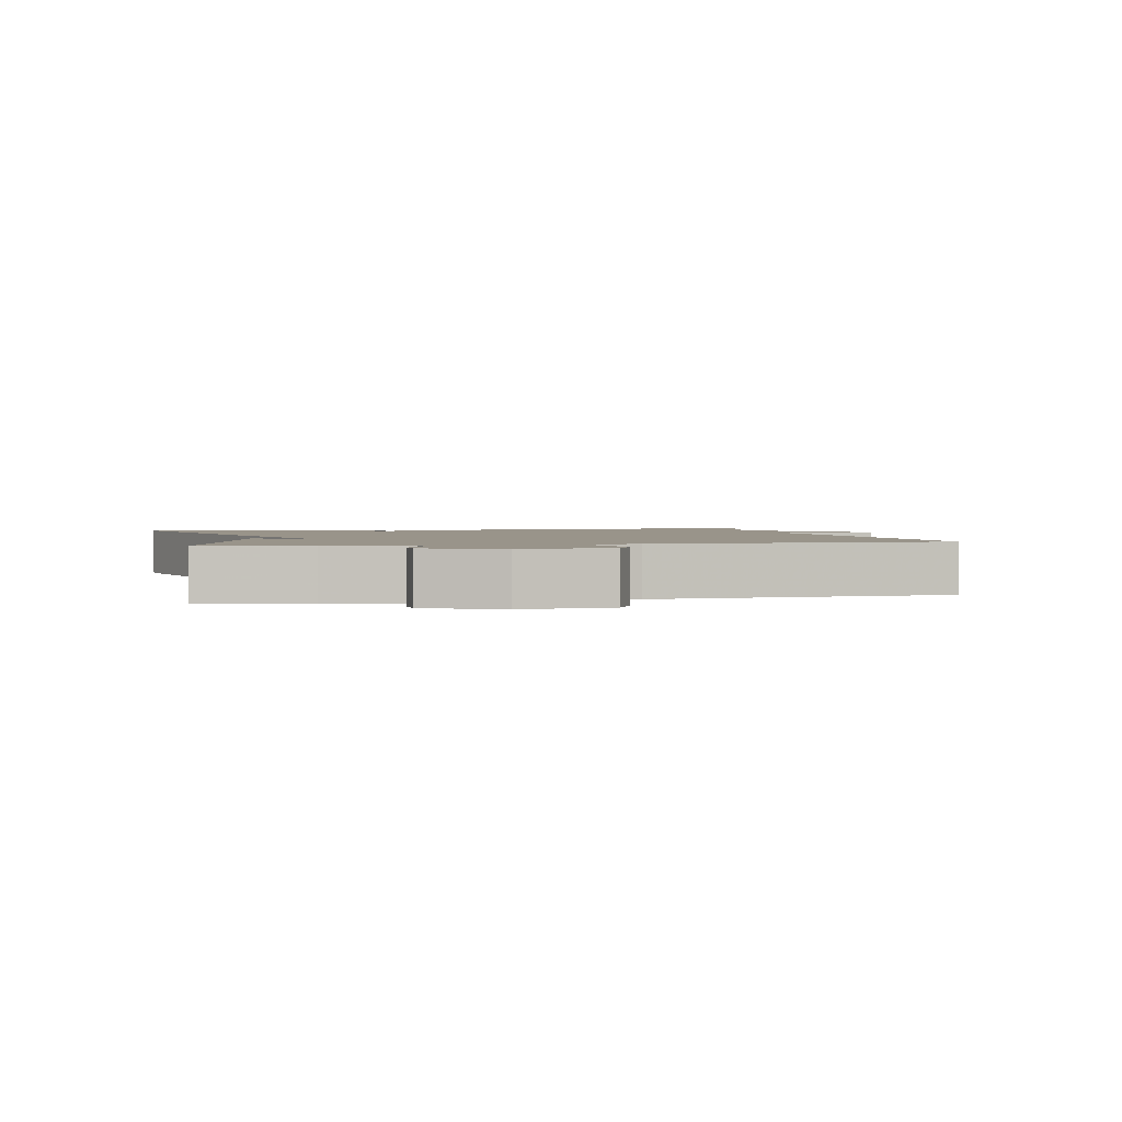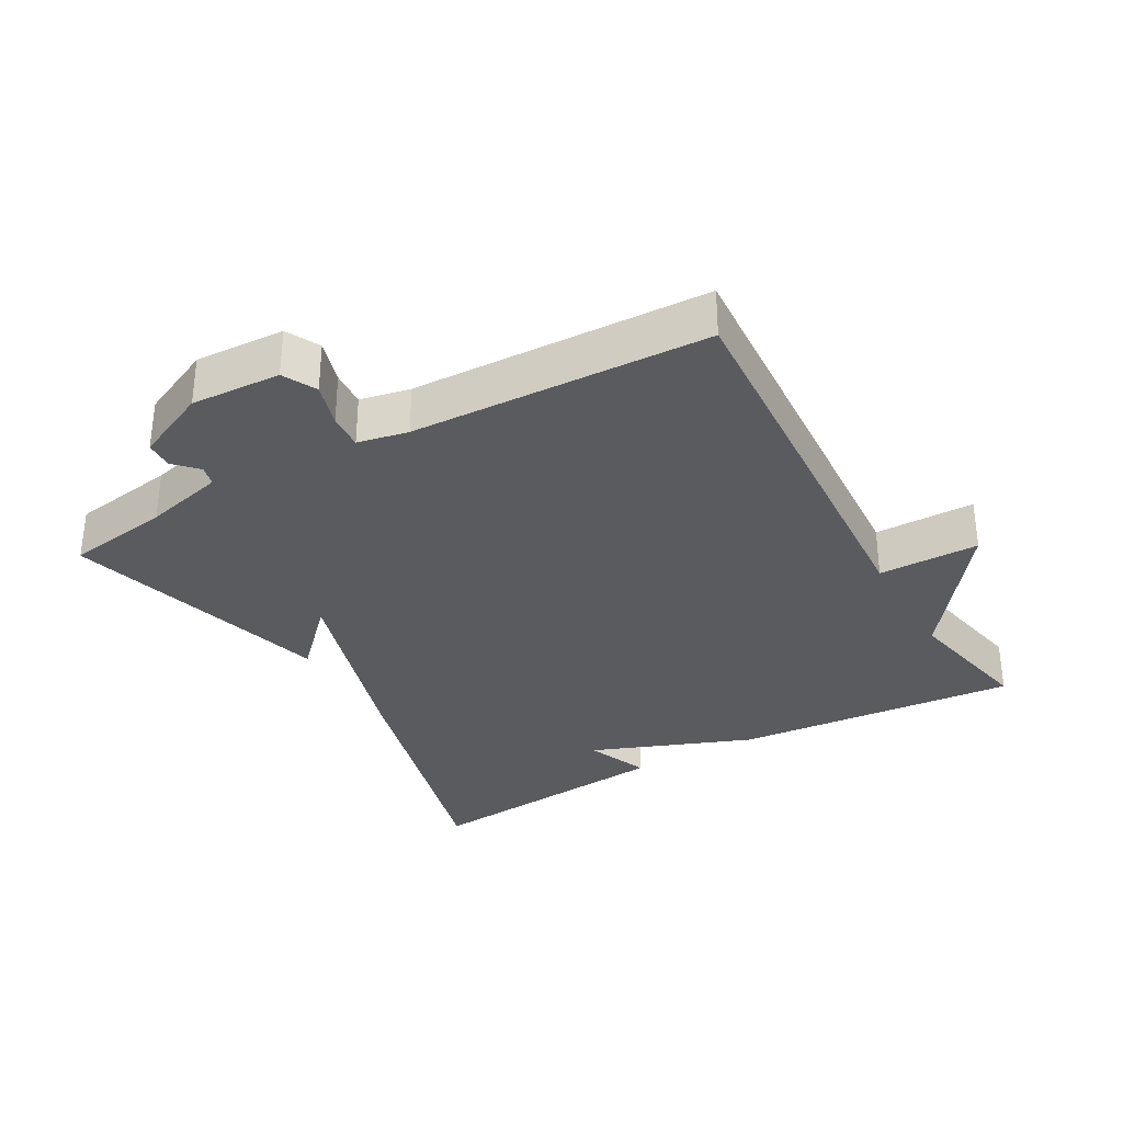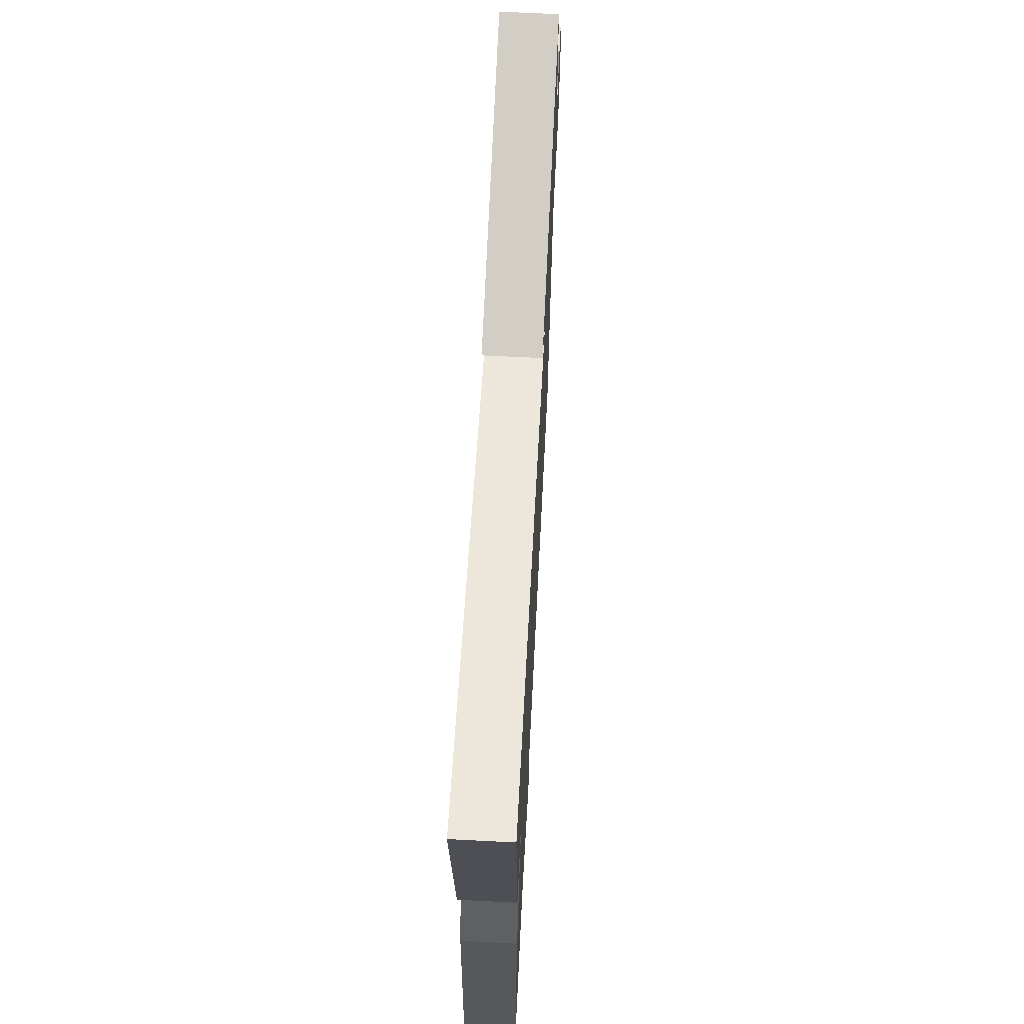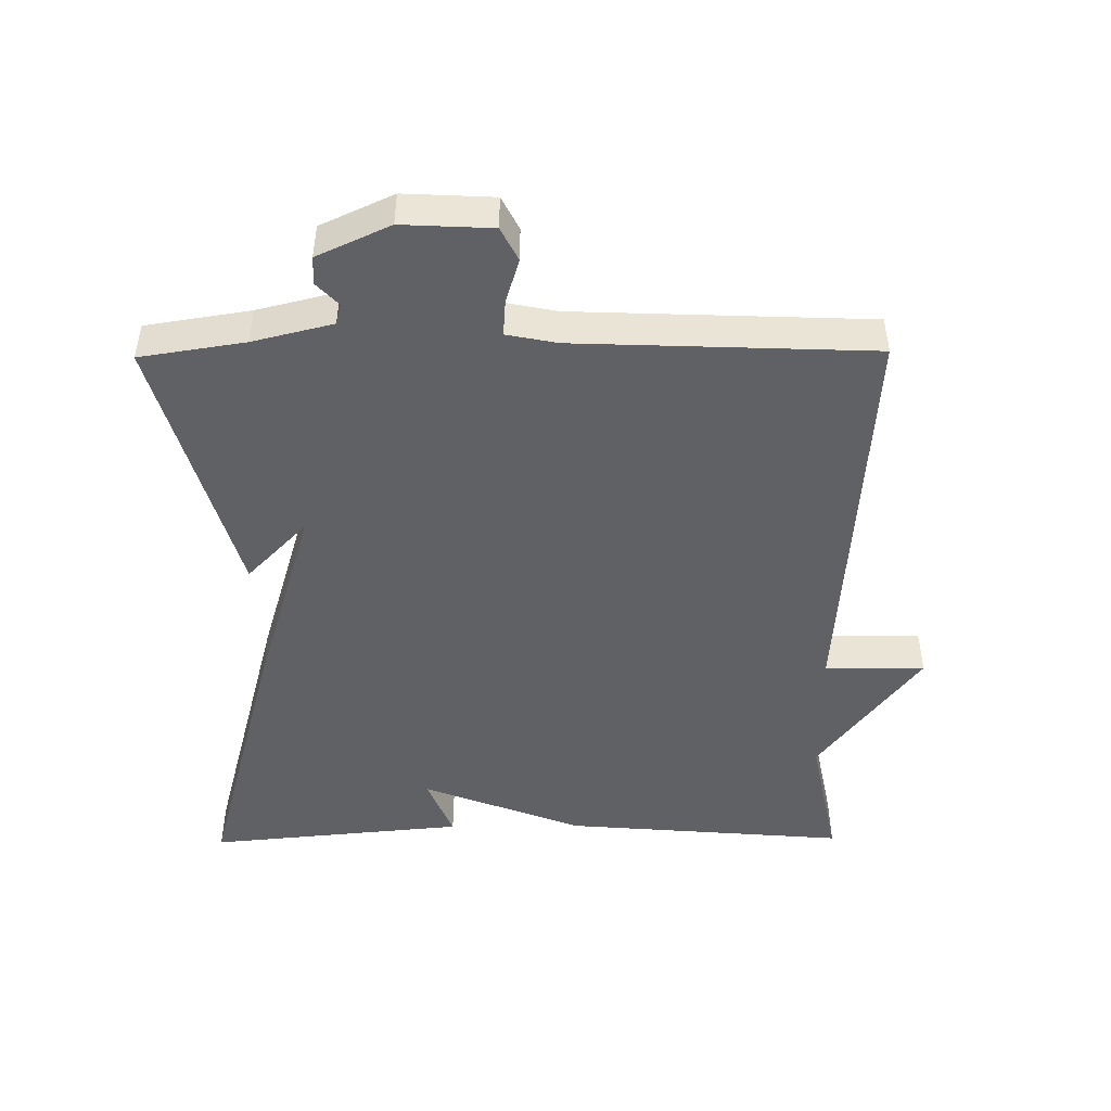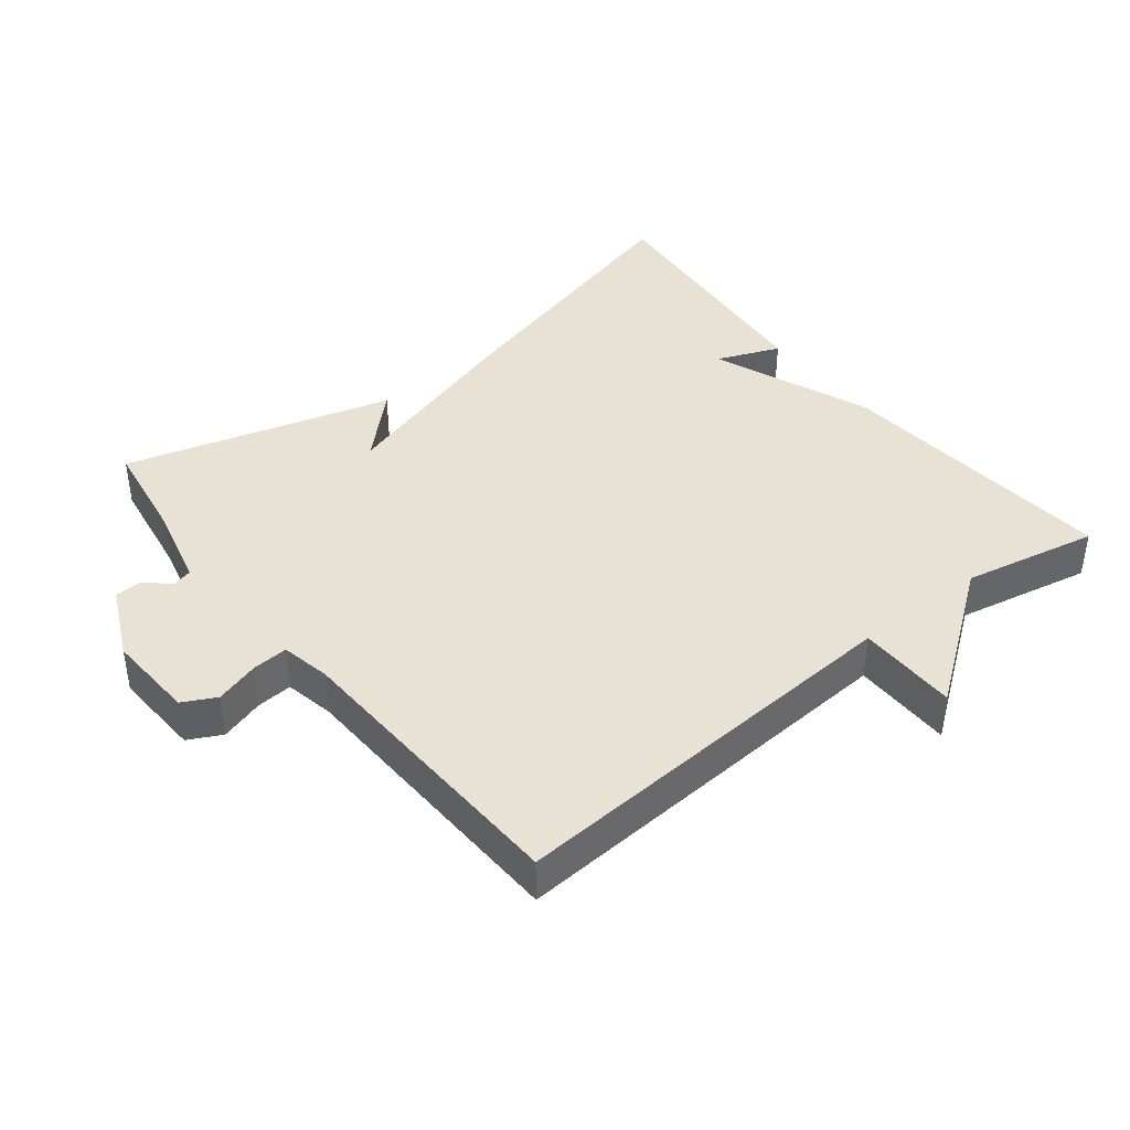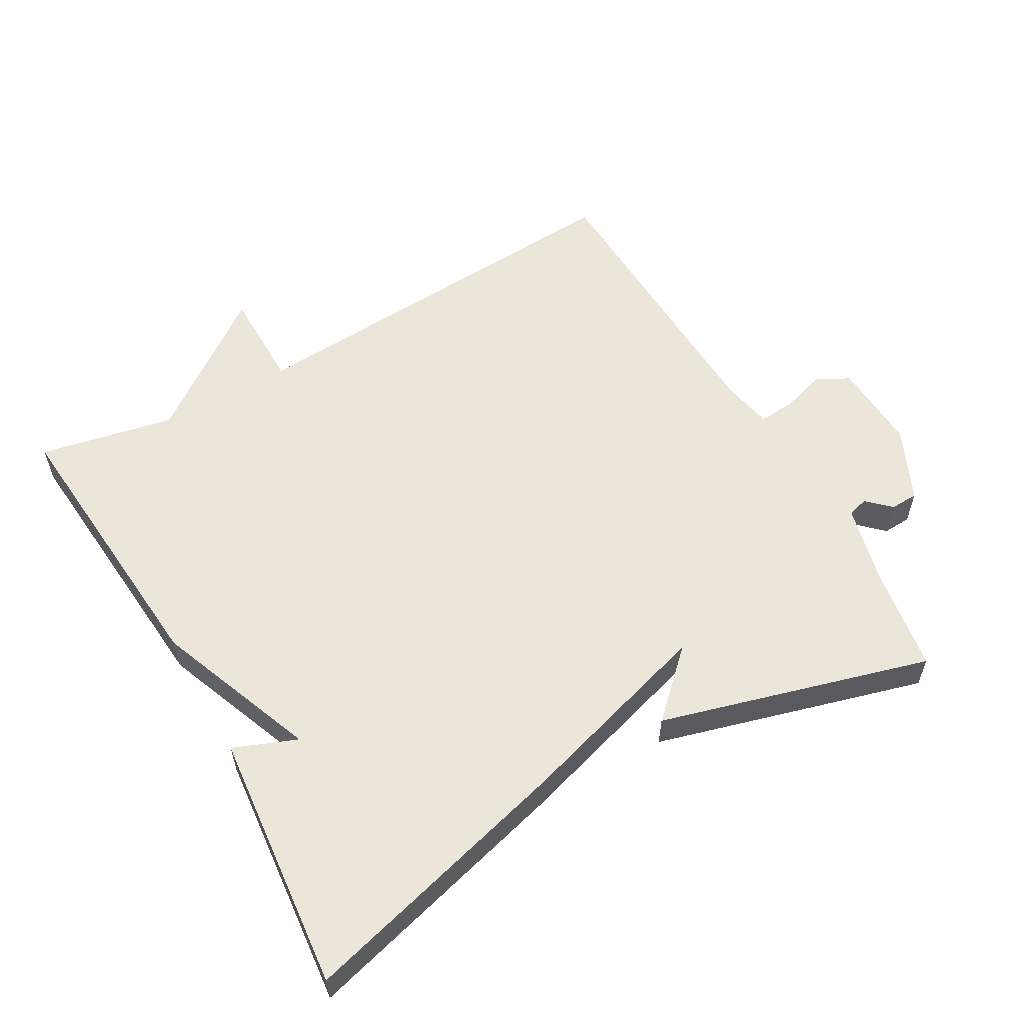
<metadata>
{"format":"obj","ext":"obj","renderer":"f3d","projection":"perspective","resolution":1024,"background":"white","views":[{"elev":1.9,"azim":77.1,"up":"+Y"},{"elev":-32.7,"azim":119.7,"up":"+Y"},{"elev":66.4,"azim":-87.1,"up":"+Z"},{"elev":-47.1,"azim":90.6,"up":"+Y"},{"elev":40.8,"azim":141.8,"up":"+Y"},{"elev":57.2,"azim":-29.5,"up":"+Y"}]}
</metadata>
<code>
v -0.5 0.07 0.5
v -0.096 0.07 0.39
v 0.196 0.07 0.301
v 0.104 0.07 0.39
v 0.5 0.07 0.5
v 0.524 0.07 0.346
v 0.553 0.07 0.228
v 0.583 0.07 0.22
v 0.617 0.07 0.252
v 0.658 0.07 0.25
v 0.707 0.07 0.143
v 0.7 0.07 0.011
v 0.651 0.07 -0.014
v 0.586 0.07 0.006
v 0.533 0.07 0.01
v 0.518 0.07 -0.064
v 0.5 0.07 -0.5
v -0.101 0.07 -0.46
v -0.102 0.07 -0.608
v -0.301 0.07 -0.46
v -0.5 0.07 -0.5
v -0.464 0.07 -0.081
v -0.371 0.07 0.156
v -0.464 0.07 0.119
v -0.5 0 0.5
v -0.096 0 0.39
v 0.196 0 0.301
v 0.104 0 0.39
v 0.5 0 0.5
v 0.524 0 0.346
v 0.553 0 0.228
v 0.583 0 0.22
v 0.617 0 0.252
v 0.658 0 0.25
v 0.707 0 0.143
v 0.7 0 0.011
v 0.651 0 -0.014
v 0.586 0 0.006
v 0.533 0 0.01
v 0.518 0 -0.064
v 0.5 0 -0.5
v -0.101 0 -0.46
v -0.102 0 -0.608
v -0.301 0 -0.46
v -0.5 0 -0.5
v -0.464 0 -0.081
v -0.371 0 0.156
v -0.464 0 0.119
f 23 24 1 2
f 23 2 3
f 22 23 3
f 21 22 3
f 20 21 3
f 18 19 20
f 18 20 3
f 16 17 18 3
f 15 16 3
f 14 15 3 4
f 12 13 14
f 11 12 14
f 10 11 14
f 9 10 14
f 8 9 14
f 7 8 14
f 6 7 14 4
f 4 5 6
f 26 25 48 47
f 27 26 47
f 27 47 46
f 27 46 45
f 27 45 44
f 44 43 42
f 27 44 42
f 27 42 41 40
f 27 40 39
f 28 27 39 38
f 38 37 36
f 38 36 35
f 38 35 34
f 38 34 33
f 38 33 32
f 38 32 31
f 28 38 31 30
f 30 29 28
f 1 25 26 2
f 2 26 27 3
f 3 27 28 4
f 4 28 29 5
f 5 29 30 6
f 6 30 31 7
f 7 31 32 8
f 8 32 33 9
f 9 33 34 10
f 10 34 35 11
f 11 35 36 12
f 12 36 37 13
f 13 37 38 14
f 14 38 39 15
f 15 39 40 16
f 16 40 41 17
f 17 41 42 18
f 18 42 43 19
f 19 43 44 20
f 20 44 45 21
f 21 45 46 22
f 22 46 47 23
f 23 47 48 24
f 24 48 25 1

</code>
